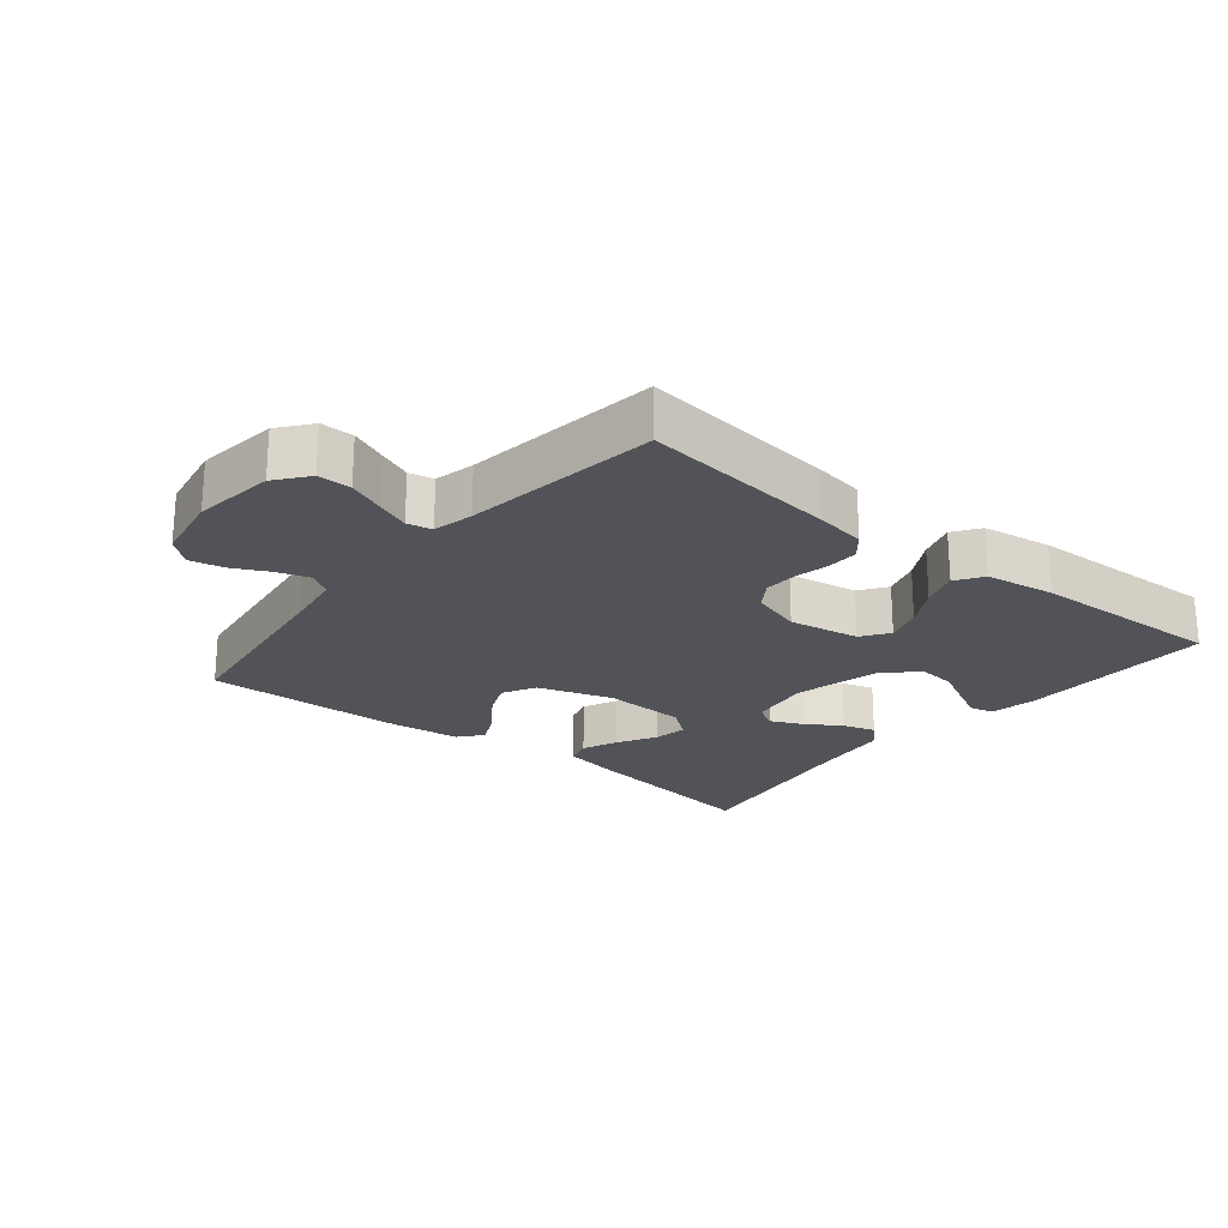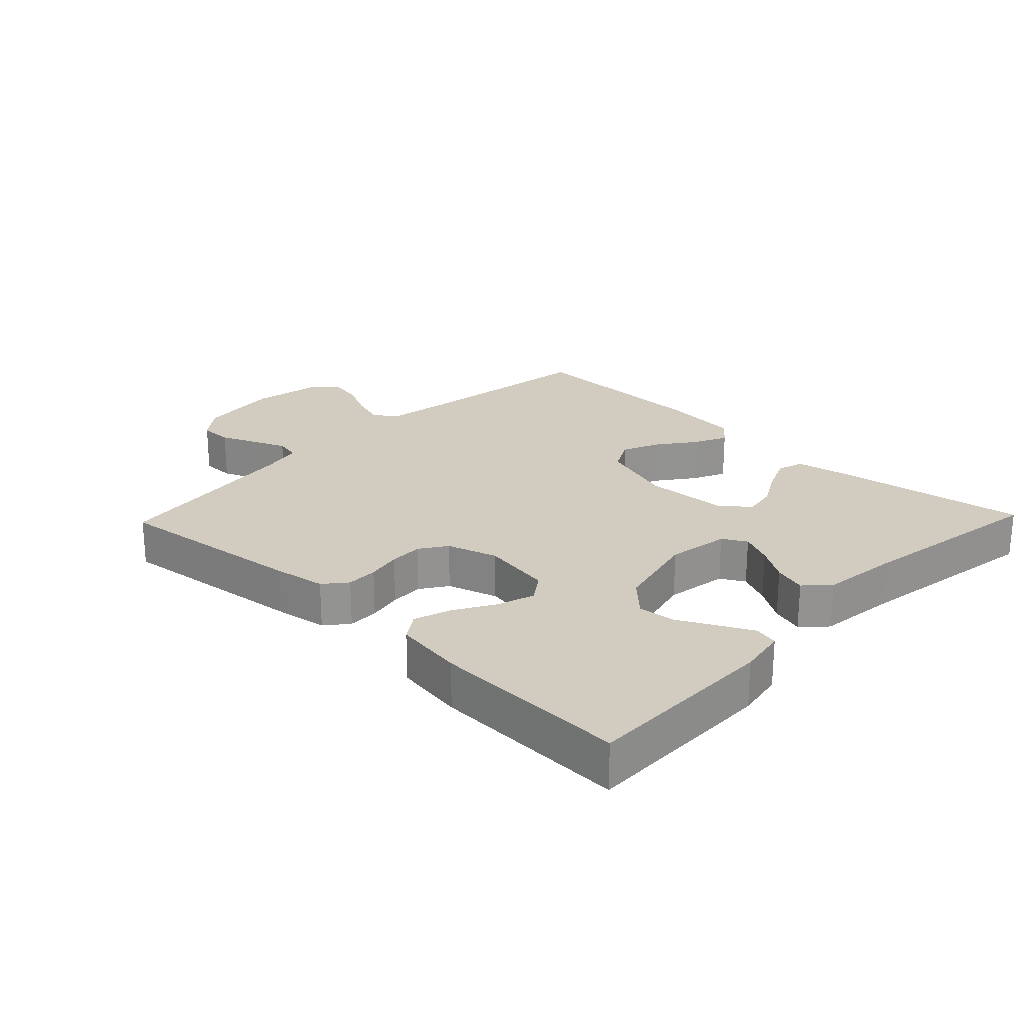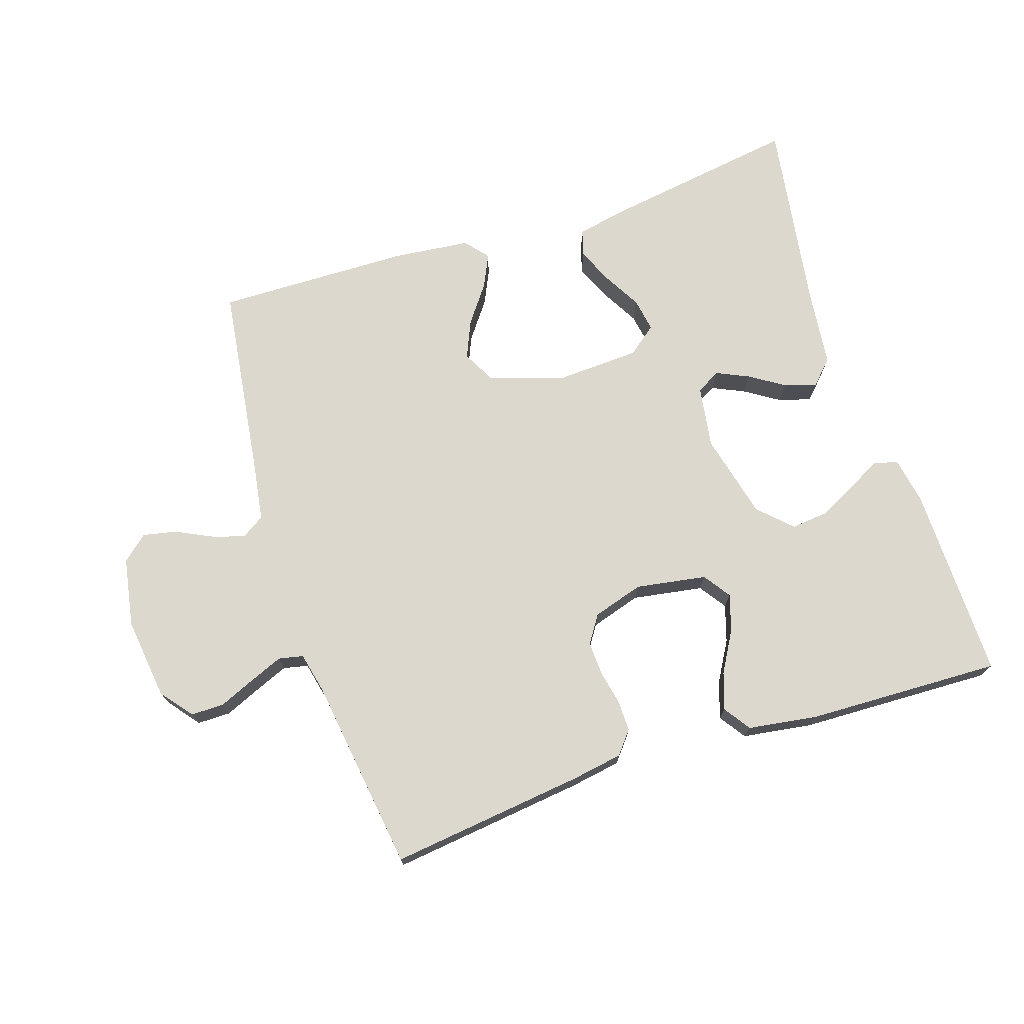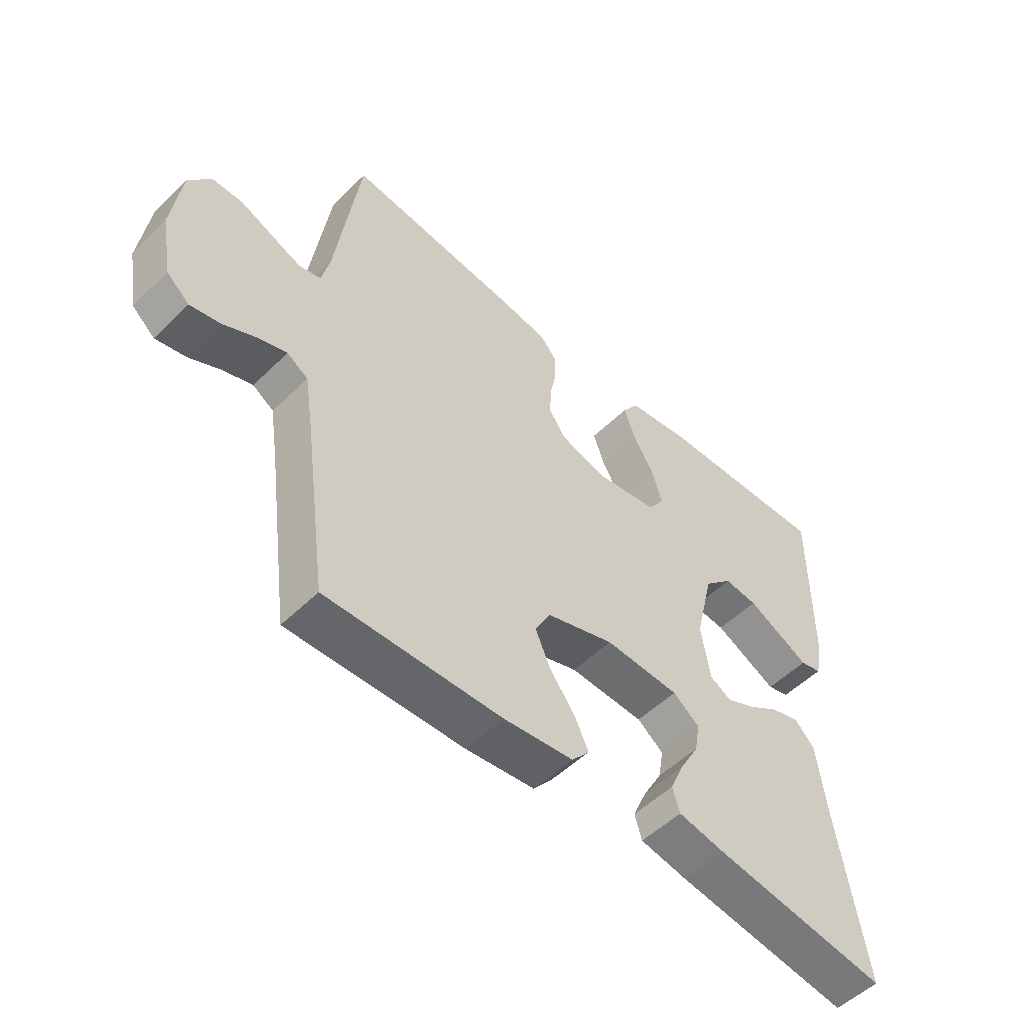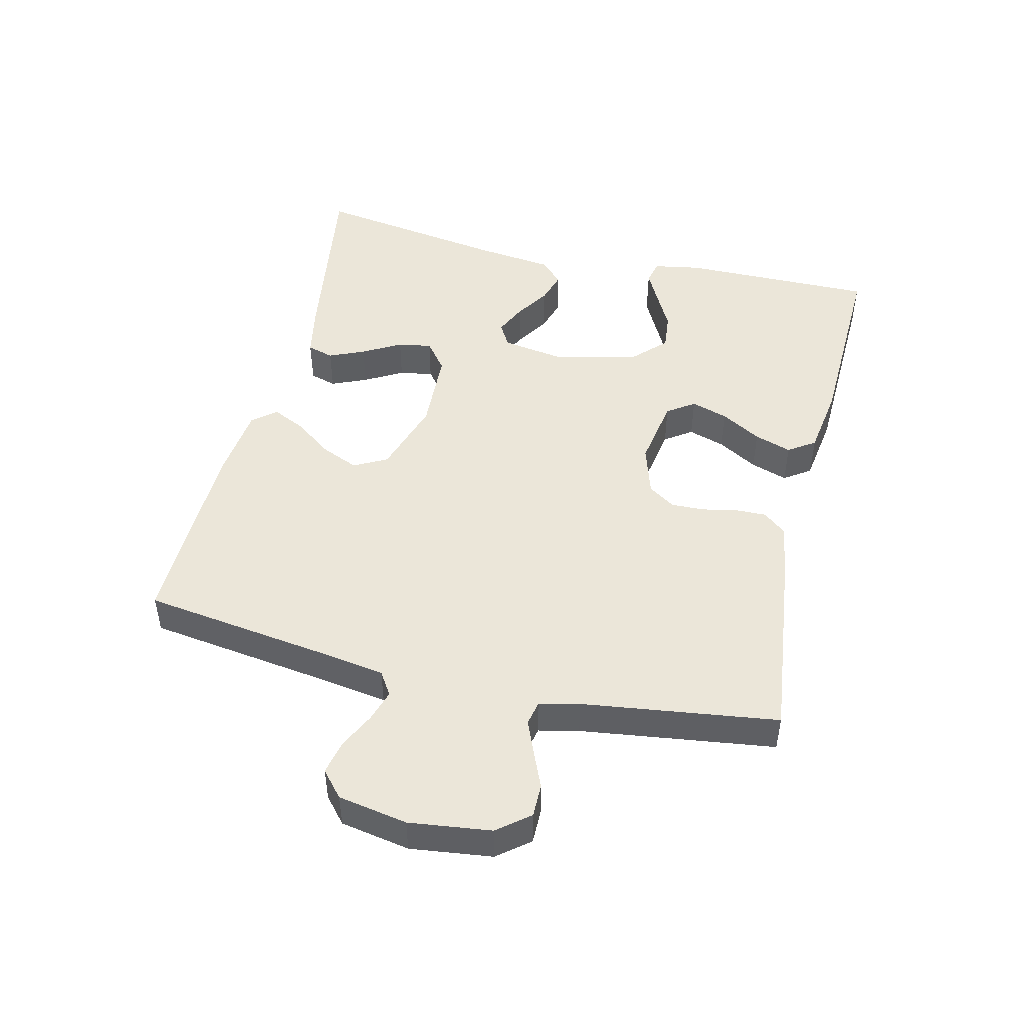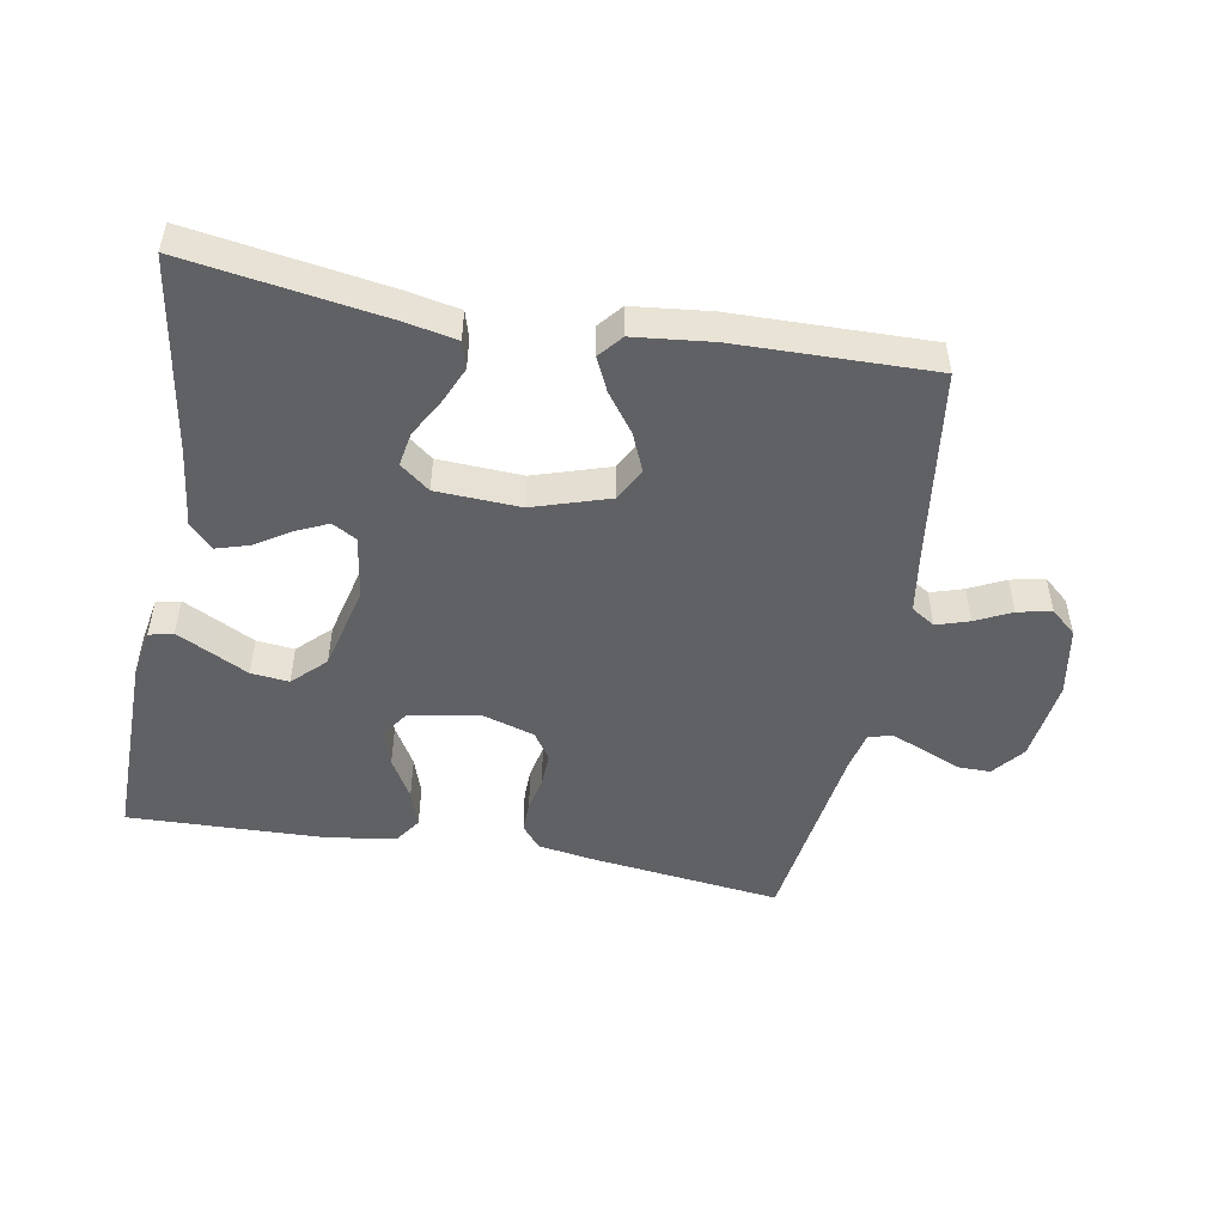
<metadata>
{"format":"obj","ext":"obj","renderer":"f3d","projection":"perspective","resolution":1024,"background":"white","views":[{"elev":-22.5,"azim":-39.1,"up":"+Y"},{"elev":23.8,"azim":43.8,"up":"+Y"},{"elev":72.5,"azim":-18.1,"up":"+Y"},{"elev":-52.5,"azim":-43.7,"up":"+Z"},{"elev":47.9,"azim":-76.5,"up":"+Y"},{"elev":-49.3,"azim":169.7,"up":"+Y"}]}
</metadata>
<code>
v 0.5 0.07 -0.5
v 0.2 0.07 -0.454
v 0.119 0.07 -0.438
v 0.107 0.07 -0.397
v 0.131 0.07 -0.342
v 0.164 0.07 -0.283
v 0.173 0.07 -0.231
v 0.128 0.07 -0.196
v 0 0.07 -0.19
v -0.116 0.07 -0.227
v -0.143 0.07 -0.278
v -0.118 0.07 -0.336
v -0.075 0.07 -0.394
v -0.051 0.07 -0.445
v -0.081 0.07 -0.481
v -0.2 0.07 -0.494
v -0.5 0.07 -0.5
v -0.541 0.07 -0.2
v -0.555 0.07 -0.11
v -0.591 0.07 -0.087
v -0.641 0.07 -0.103
v -0.696 0.07 -0.13
v -0.748 0.07 -0.141
v -0.787 0.07 -0.107
v -0.806 0.07 0
v -0.79 0.07 0.126
v -0.751 0.07 0.175
v -0.7 0.07 0.175
v -0.644 0.07 0.151
v -0.593 0.07 0.13
v -0.555 0.07 0.138
v -0.541 0.07 0.2
v -0.5 0.07 0.5
v -0.2 0.07 0.464
v -0.121 0.07 0.451
v -0.092 0.07 0.416
v -0.093 0.07 0.368
v -0.104 0.07 0.315
v -0.106 0.07 0.263
v -0.078 0.07 0.221
v 0 0.07 0.197
v 0.109 0.07 0.215
v 0.138 0.07 0.257
v 0.12 0.07 0.314
v 0.084 0.07 0.376
v 0.065 0.07 0.433
v 0.093 0.07 0.474
v 0.2 0.07 0.49
v 0.5 0.07 0.5
v 0.497 0.07 0.2
v 0.484 0.07 0.127
v 0.447 0.07 0.118
v 0.396 0.07 0.144
v 0.338 0.07 0.174
v 0.28 0.07 0.18
v 0.231 0.07 0.132
v 0.199 0.07 0
v 0.214 0.07 -0.096
v 0.251 0.07 -0.117
v 0.301 0.07 -0.094
v 0.354 0.07 -0.06
v 0.404 0.07 -0.045
v 0.439 0.07 -0.081
v 0.453 0.07 -0.2
v 0.5 0 -0.5
v 0.2 0 -0.454
v 0.119 0 -0.438
v 0.107 0 -0.397
v 0.131 0 -0.342
v 0.164 0 -0.283
v 0.173 0 -0.231
v 0.128 0 -0.196
v 0 0 -0.19
v -0.116 0 -0.227
v -0.143 0 -0.278
v -0.118 0 -0.336
v -0.075 0 -0.394
v -0.051 0 -0.445
v -0.081 0 -0.481
v -0.2 0 -0.494
v -0.5 0 -0.5
v -0.541 0 -0.2
v -0.555 0 -0.11
v -0.591 0 -0.087
v -0.641 0 -0.103
v -0.696 0 -0.13
v -0.748 0 -0.141
v -0.787 0 -0.107
v -0.806 0 0
v -0.79 0 0.126
v -0.751 0 0.175
v -0.7 0 0.175
v -0.644 0 0.151
v -0.593 0 0.13
v -0.555 0 0.138
v -0.541 0 0.2
v -0.5 0 0.5
v -0.2 0 0.464
v -0.121 0 0.451
v -0.092 0 0.416
v -0.093 0 0.368
v -0.104 0 0.315
v -0.106 0 0.263
v -0.078 0 0.221
v 0 0 0.197
v 0.109 0 0.215
v 0.138 0 0.257
v 0.12 0 0.314
v 0.084 0 0.376
v 0.065 0 0.433
v 0.093 0 0.474
v 0.2 0 0.49
v 0.5 0 0.5
v 0.497 0 0.2
v 0.484 0 0.127
v 0.447 0 0.118
v 0.396 0 0.144
v 0.338 0 0.174
v 0.28 0 0.18
v 0.231 0 0.132
v 0.199 0 0
v 0.214 0 -0.096
v 0.251 0 -0.117
v 0.301 0 -0.094
v 0.354 0 -0.06
v 0.404 0 -0.045
v 0.439 0 -0.081
v 0.453 0 -0.2
f 62 63 64
f 61 62 64
f 60 61 64
f 2 3 4
f 1 2 4
f 64 1 4
f 60 64 4
f 59 60 4
f 52 53 54
f 51 52 54
f 50 51 54
f 49 50 54
f 48 49 54
f 47 48 54
f 46 47 54
f 45 46 54
f 44 45 54
f 43 44 54 55
f 42 43 55 56
f 36 37 38
f 35 36 38
f 34 35 38
f 33 34 38
f 32 33 38
f 31 32 38 39
f 27 28 29
f 26 27 29
f 25 26 29
f 24 25 29
f 23 24 29
f 22 23 29
f 21 22 29
f 20 21 29 30
f 19 20 30 31
f 16 17 18
f 15 16 18
f 14 15 18
f 13 14 18
f 12 13 18
f 18 19 31
f 12 18 31
f 11 12 31
f 4 5 6
f 59 4 6
f 58 59 6 7
f 41 42 56 57
f 58 7 8
f 57 58 8
f 41 57 8
f 40 41 8
f 31 39 40
f 11 31 40
f 10 11 40
f 9 10 40
f 8 9 40
f 128 127 126
f 128 126 125
f 128 125 124
f 68 67 66
f 68 66 65
f 68 65 128
f 68 128 124
f 68 124 123
f 118 117 116
f 118 116 115
f 118 115 114
f 118 114 113
f 118 113 112
f 118 112 111
f 118 111 110
f 118 110 109
f 118 109 108
f 119 118 108 107
f 120 119 107 106
f 102 101 100
f 102 100 99
f 102 99 98
f 102 98 97
f 102 97 96
f 103 102 96 95
f 93 92 91
f 93 91 90
f 93 90 89
f 93 89 88
f 93 88 87
f 93 87 86
f 93 86 85
f 94 93 85 84
f 95 94 84 83
f 82 81 80
f 82 80 79
f 82 79 78
f 82 78 77
f 82 77 76
f 95 83 82
f 95 82 76
f 95 76 75
f 70 69 68
f 70 68 123
f 71 70 123 122
f 121 120 106 105
f 72 71 122
f 72 122 121
f 72 121 105
f 72 105 104
f 104 103 95
f 104 95 75
f 104 75 74
f 104 74 73
f 104 73 72
f 1 65 66 2
f 2 66 67 3
f 3 67 68 4
f 4 68 69 5
f 5 69 70 6
f 6 70 71 7
f 7 71 72 8
f 8 72 73 9
f 9 73 74 10
f 10 74 75 11
f 11 75 76 12
f 12 76 77 13
f 13 77 78 14
f 14 78 79 15
f 15 79 80 16
f 16 80 81 17
f 17 81 82 18
f 18 82 83 19
f 19 83 84 20
f 20 84 85 21
f 21 85 86 22
f 22 86 87 23
f 23 87 88 24
f 24 88 89 25
f 25 89 90 26
f 26 90 91 27
f 27 91 92 28
f 28 92 93 29
f 29 93 94 30
f 30 94 95 31
f 31 95 96 32
f 32 96 97 33
f 33 97 98 34
f 34 98 99 35
f 35 99 100 36
f 36 100 101 37
f 37 101 102 38
f 38 102 103 39
f 39 103 104 40
f 40 104 105 41
f 41 105 106 42
f 42 106 107 43
f 43 107 108 44
f 44 108 109 45
f 45 109 110 46
f 46 110 111 47
f 47 111 112 48
f 48 112 113 49
f 49 113 114 50
f 50 114 115 51
f 51 115 116 52
f 52 116 117 53
f 53 117 118 54
f 54 118 119 55
f 55 119 120 56
f 56 120 121 57
f 57 121 122 58
f 58 122 123 59
f 59 123 124 60
f 60 124 125 61
f 61 125 126 62
f 62 126 127 63
f 63 127 128 64
f 64 128 65 1

</code>
